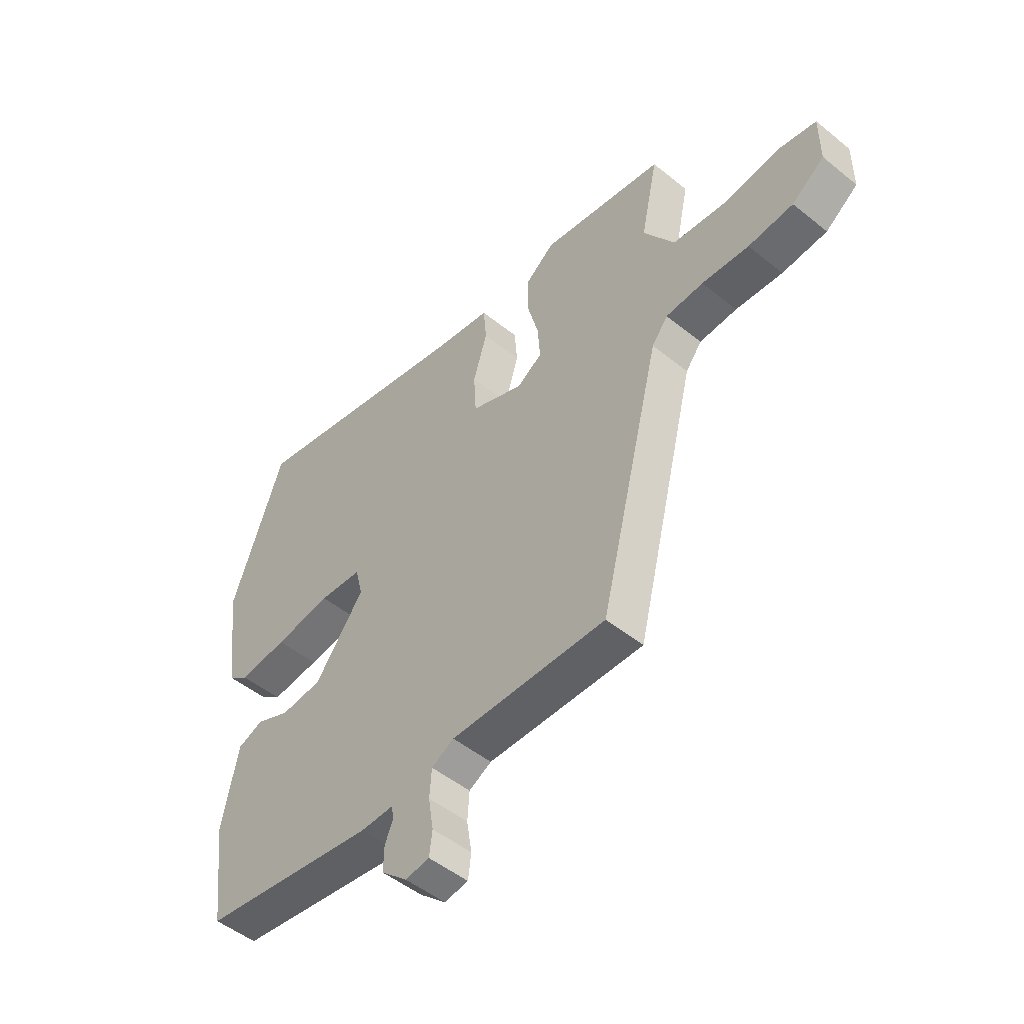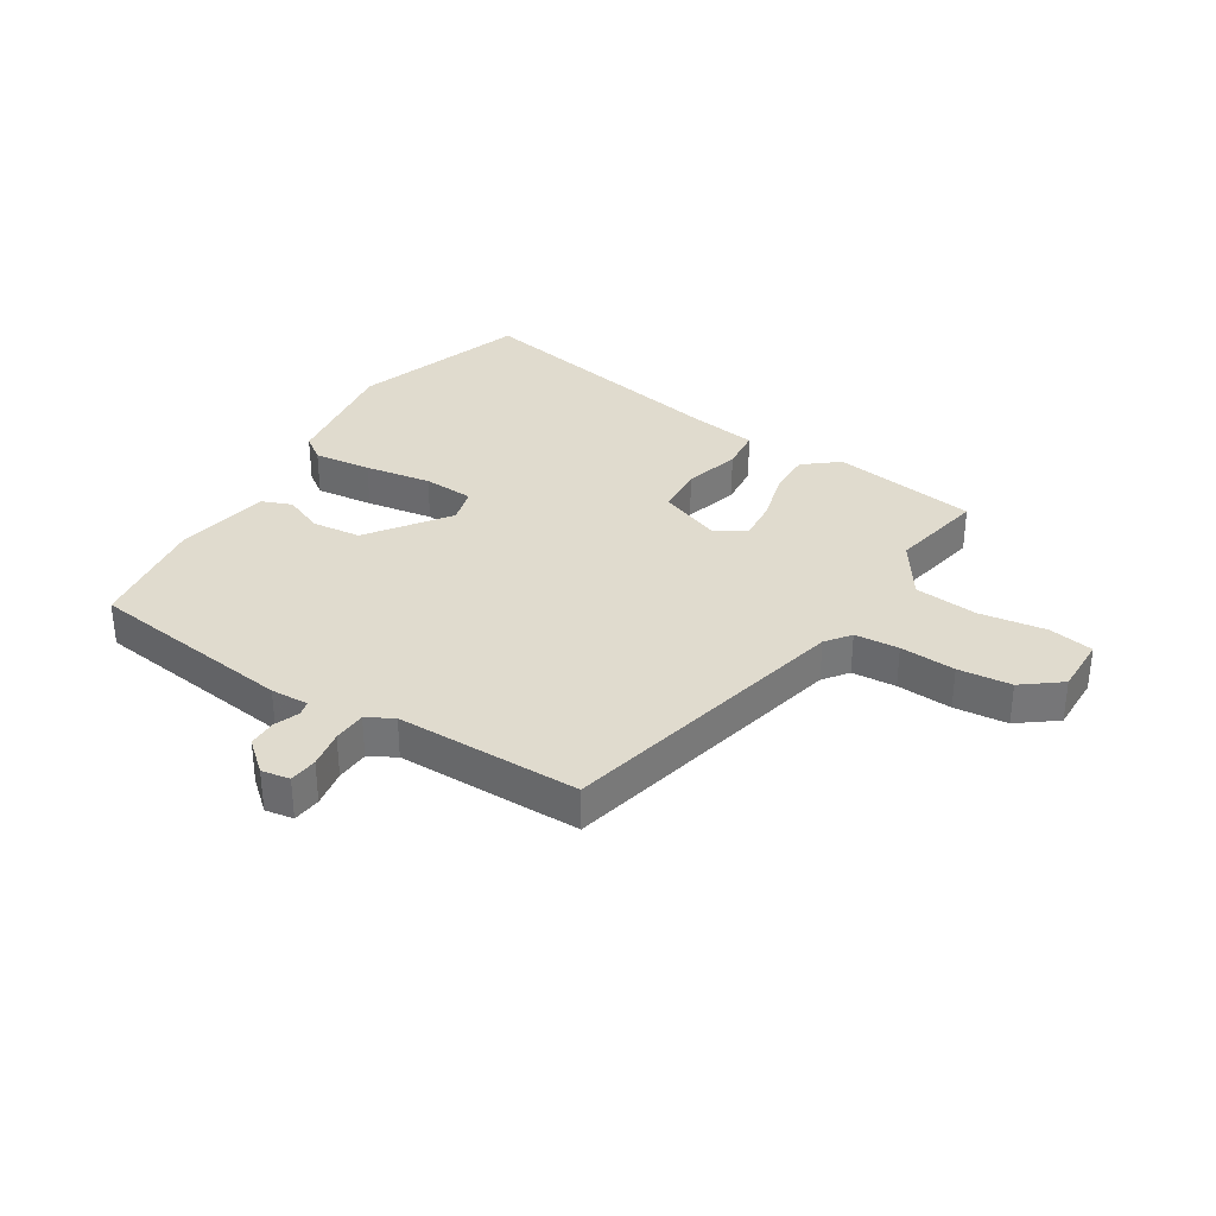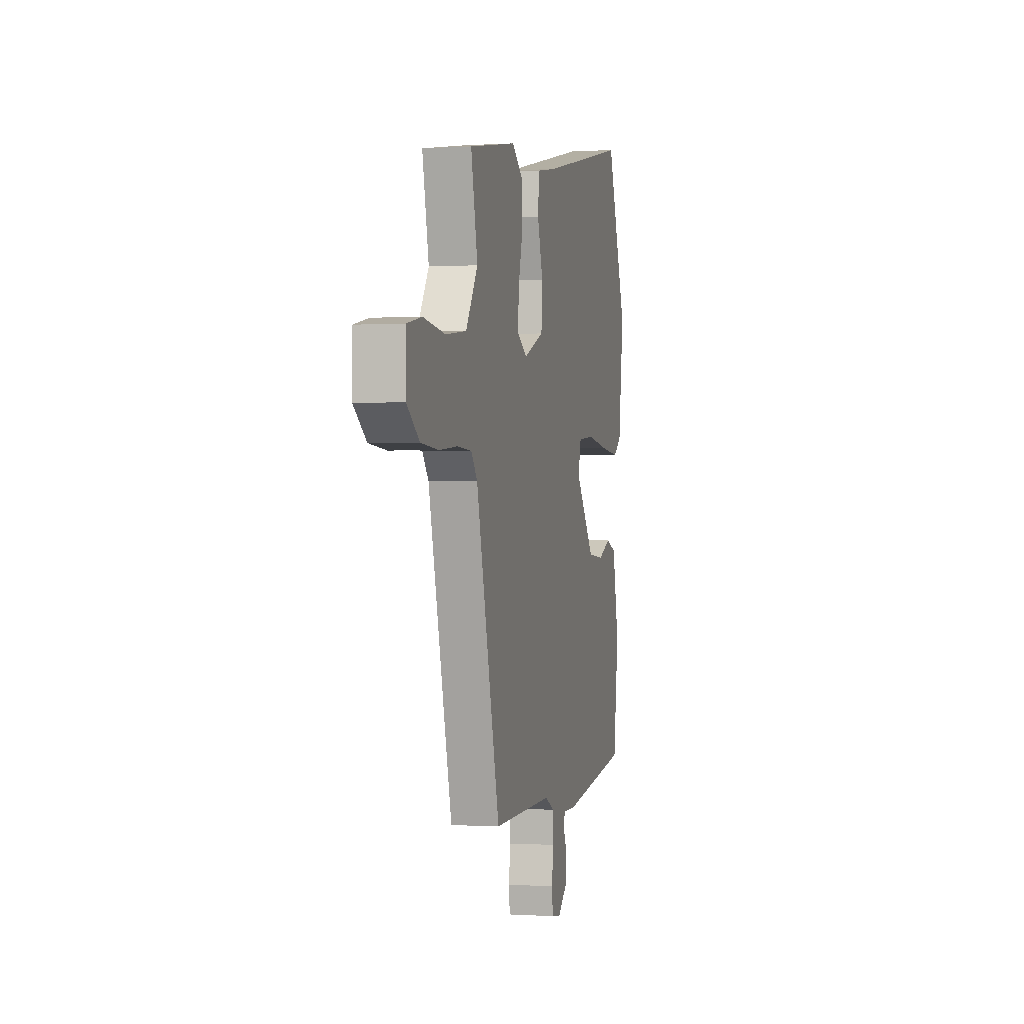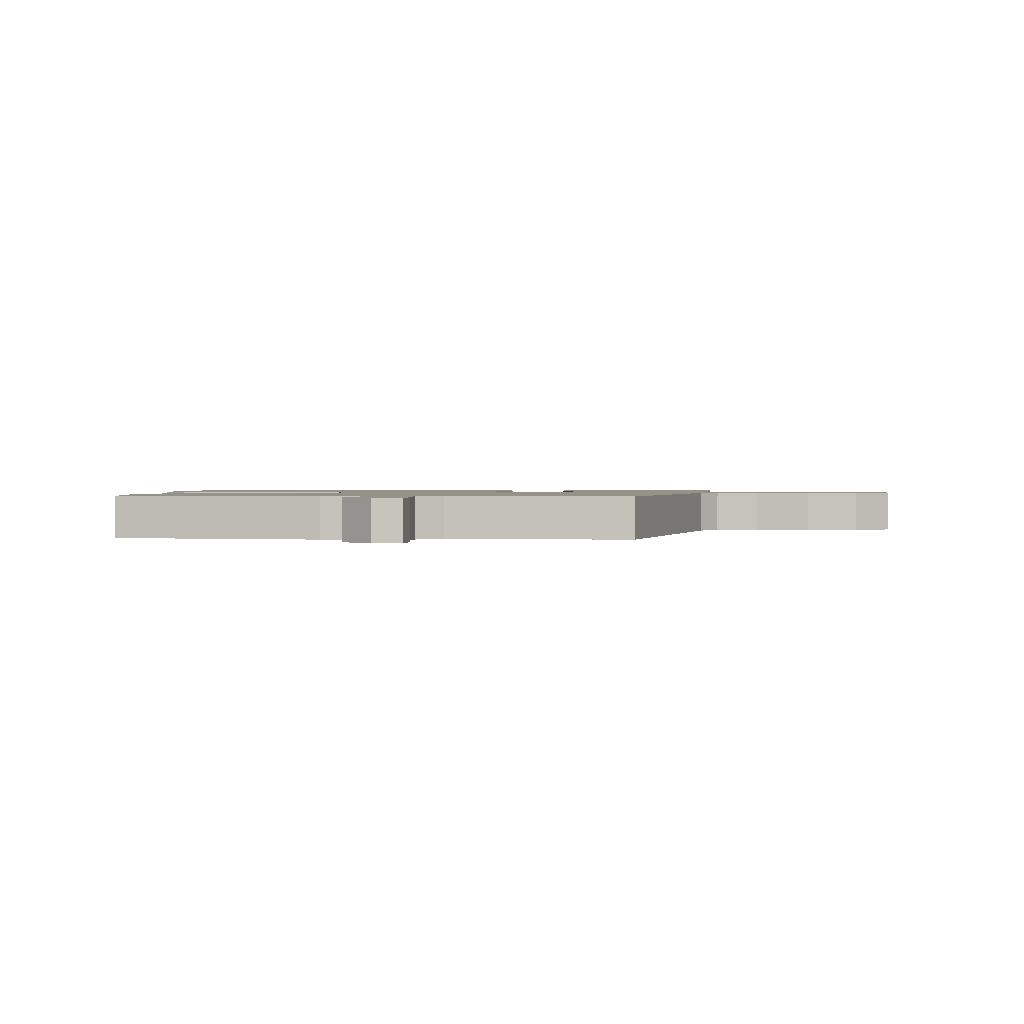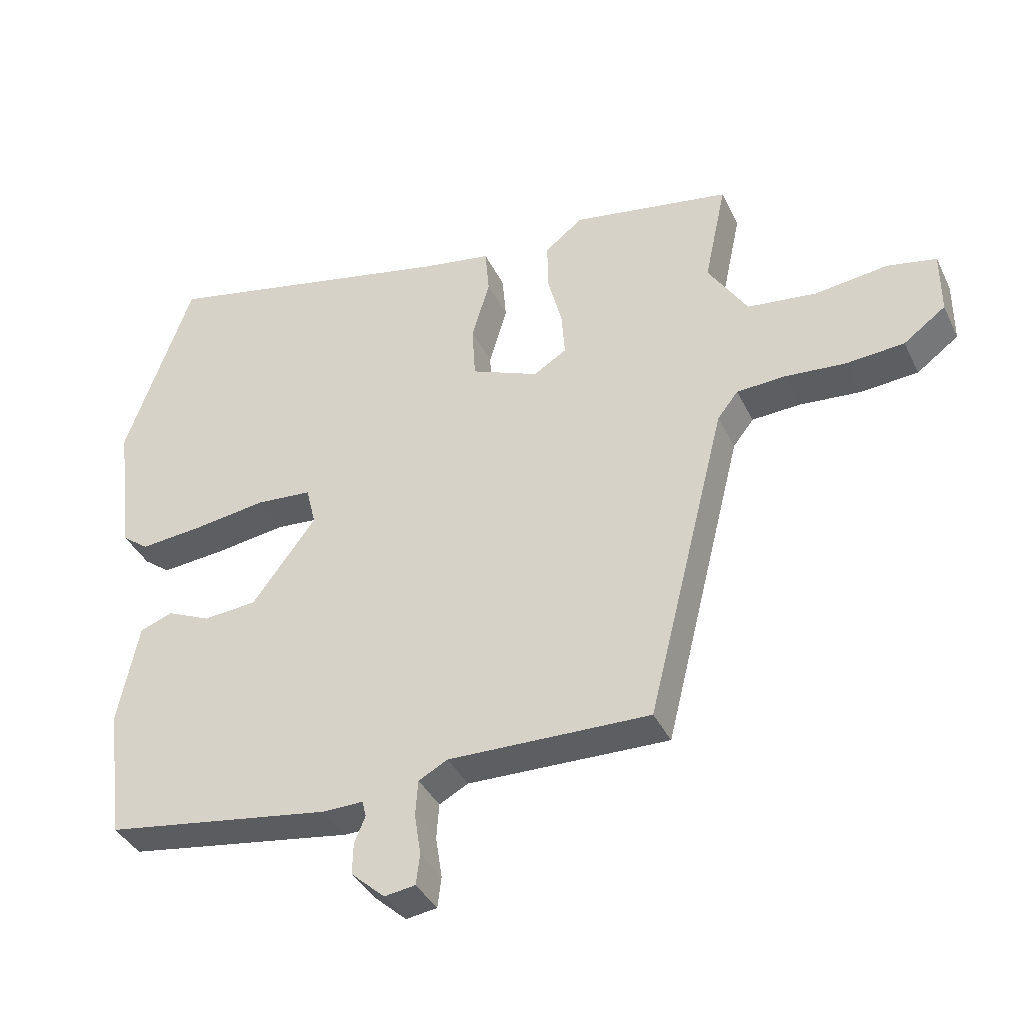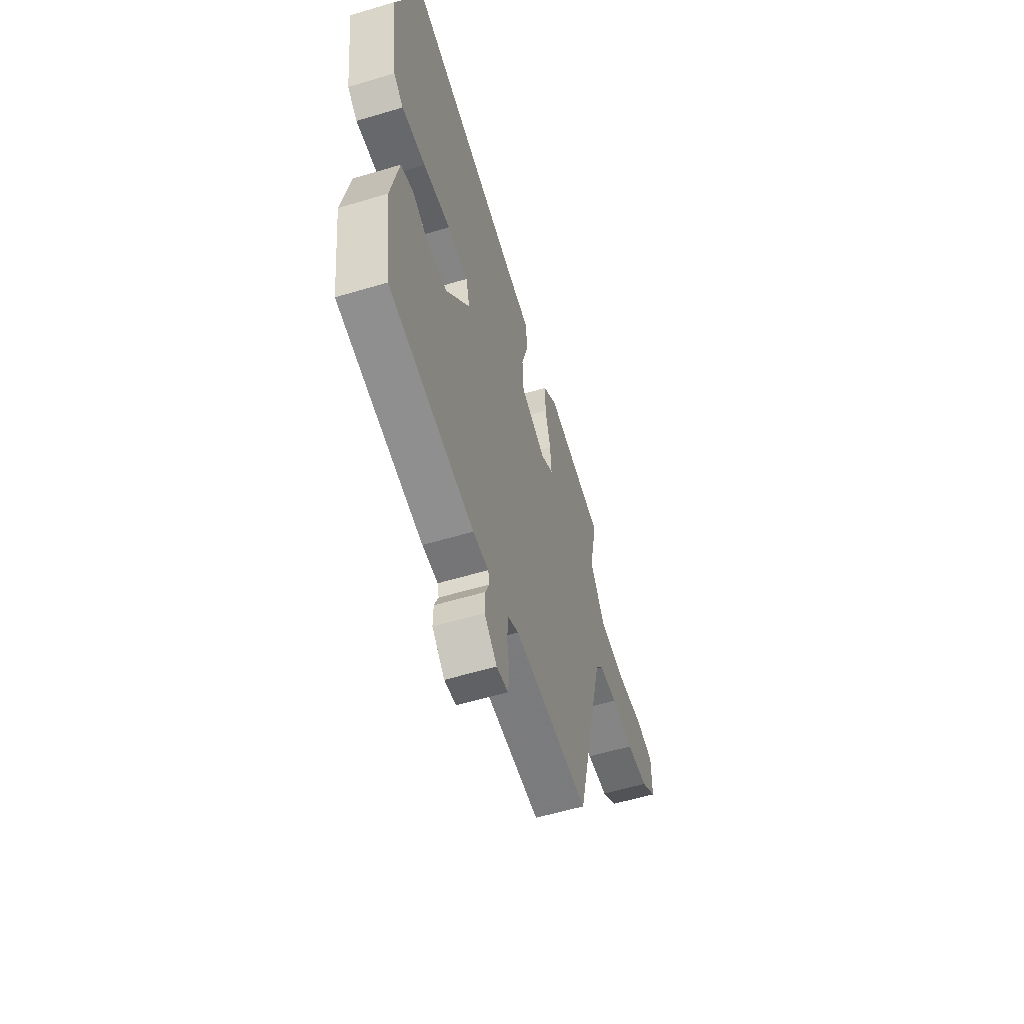
<metadata>
{"format":"obj","ext":"obj","renderer":"f3d","projection":"perspective","resolution":1024,"background":"white","views":[{"elev":-49.9,"azim":-131.7,"up":"+Z"},{"elev":33.5,"azim":-149.1,"up":"+Y"},{"elev":-0.3,"azim":-76.4,"up":"+Z"},{"elev":1.2,"azim":-176.5,"up":"+Y"},{"elev":-38.3,"azim":-156.3,"up":"+Z"},{"elev":-57.4,"azim":107.3,"up":"+Z"}]}
</metadata>
<code>
v 0.493 0.07 -0.47
v 0.142 0.07 -0.524
v 0.078 0.07 -0.523
v 0.072 0.07 -0.548
v 0.089 0.07 -0.589
v 0.09 0.07 -0.638
v 0.038 0.07 -0.685
v -0.01 0.07 -0.678
v -0.016 0.07 -0.63
v -0.006 0.07 -0.566
v -0.01 0.07 -0.51
v -0.055 0.07 -0.486
v -0.367 0.07 -0.493
v -0.49 0.07 0.001
v -0.522 0.07 0.042
v -0.597 0.07 0.046
v -0.691 0.07 0.038
v -0.781 0.07 0.045
v -0.846 0.07 0.093
v -0.846 0.07 0.191
v -0.77 0.07 0.206
v -0.657 0.07 0.192
v -0.55 0.07 0.205
v -0.489 0.07 0.301
v -0.523 0.07 0.461
v -0.277 0.07 0.503
v -0.218 0.07 0.457
v -0.219 0.07 0.381
v -0.241 0.07 0.296
v -0.246 0.07 0.226
v -0.195 0.07 0.194
v -0.09 0.07 0.237
v -0.085 0.07 0.321
v -0.113 0.07 0.415
v -0.107 0.07 0.487
v 0 0.07 0.505
v 0.463 0.07 0.605
v 0.567 0.07 0.311
v 0.54 0.07 0.096
v 0.499 0.07 0.065
v 0.401 0.07 0.074
v 0.288 0.07 0.09
v 0.202 0.07 0.083
v 0.187 0.07 0.022
v 0.286 0.07 -0.11
v 0.369 0.07 -0.117
v 0.436 0.07 -0.087
v 0.487 0.07 -0.106
v 0.519 0.07 -0.264
v 0.493 0 -0.47
v 0.142 0 -0.524
v 0.078 0 -0.523
v 0.072 0 -0.548
v 0.089 0 -0.589
v 0.09 0 -0.638
v 0.038 0 -0.685
v -0.01 0 -0.678
v -0.016 0 -0.63
v -0.006 0 -0.566
v -0.01 0 -0.51
v -0.055 0 -0.486
v -0.367 0 -0.493
v -0.49 0 0.001
v -0.522 0 0.042
v -0.597 0 0.046
v -0.691 0 0.038
v -0.781 0 0.045
v -0.846 0 0.093
v -0.846 0 0.191
v -0.77 0 0.206
v -0.657 0 0.192
v -0.55 0 0.205
v -0.489 0 0.301
v -0.523 0 0.461
v -0.277 0 0.503
v -0.218 0 0.457
v -0.219 0 0.381
v -0.241 0 0.296
v -0.246 0 0.226
v -0.195 0 0.194
v -0.09 0 0.237
v -0.085 0 0.321
v -0.113 0 0.415
v -0.107 0 0.487
v 0 0 0.505
v 0.463 0 0.605
v 0.567 0 0.311
v 0.54 0 0.096
v 0.499 0 0.065
v 0.401 0 0.074
v 0.288 0 0.09
v 0.202 0 0.083
v 0.187 0 0.022
v 0.286 0 -0.11
v 0.369 0 -0.117
v 0.436 0 -0.087
v 0.487 0 -0.106
v 0.519 0 -0.264
f 46 47 48 49
f 45 46 49 1
f 44 45 1 2
f 39 40 41 42
f 37 38 39 42
f 36 37 42 43
f 33 34 35 36
f 32 33 36 43
f 31 32 43 44
f 26 27 28 29
f 24 25 26 29
f 23 24 29 30
f 22 23 30 31
f 20 21 22
f 16 17 18 19
f 15 16 19 20
f 12 13 14
f 11 12 14 15
f 7 8 9 10
f 7 10 11
f 4 5 6 7
f 3 4 7 11
f 2 3 11 15
f 31 44 2 15
f 15 20 22 31
f 98 97 96 95
f 50 98 95 94
f 51 50 94 93
f 91 90 89 88
f 91 88 87 86
f 92 91 86 85
f 85 84 83 82
f 92 85 82 81
f 93 92 81 80
f 78 77 76 75
f 78 75 74 73
f 79 78 73 72
f 80 79 72 71
f 71 70 69
f 68 67 66 65
f 69 68 65 64
f 63 62 61
f 64 63 61 60
f 59 58 57 56
f 60 59 56
f 56 55 54 53
f 60 56 53 52
f 64 60 52 51
f 64 51 93 80
f 80 71 69 64
f 1 50 51 2
f 2 51 52 3
f 3 52 53 4
f 4 53 54 5
f 5 54 55 6
f 6 55 56 7
f 7 56 57 8
f 8 57 58 9
f 9 58 59 10
f 10 59 60 11
f 11 60 61 12
f 12 61 62 13
f 13 62 63 14
f 14 63 64 15
f 15 64 65 16
f 16 65 66 17
f 17 66 67 18
f 18 67 68 19
f 19 68 69 20
f 20 69 70 21
f 21 70 71 22
f 22 71 72 23
f 23 72 73 24
f 24 73 74 25
f 25 74 75 26
f 26 75 76 27
f 27 76 77 28
f 28 77 78 29
f 29 78 79 30
f 30 79 80 31
f 31 80 81 32
f 32 81 82 33
f 33 82 83 34
f 34 83 84 35
f 35 84 85 36
f 36 85 86 37
f 37 86 87 38
f 38 87 88 39
f 39 88 89 40
f 40 89 90 41
f 41 90 91 42
f 42 91 92 43
f 43 92 93 44
f 44 93 94 45
f 45 94 95 46
f 46 95 96 47
f 47 96 97 48
f 48 97 98 49
f 49 98 50 1

</code>
